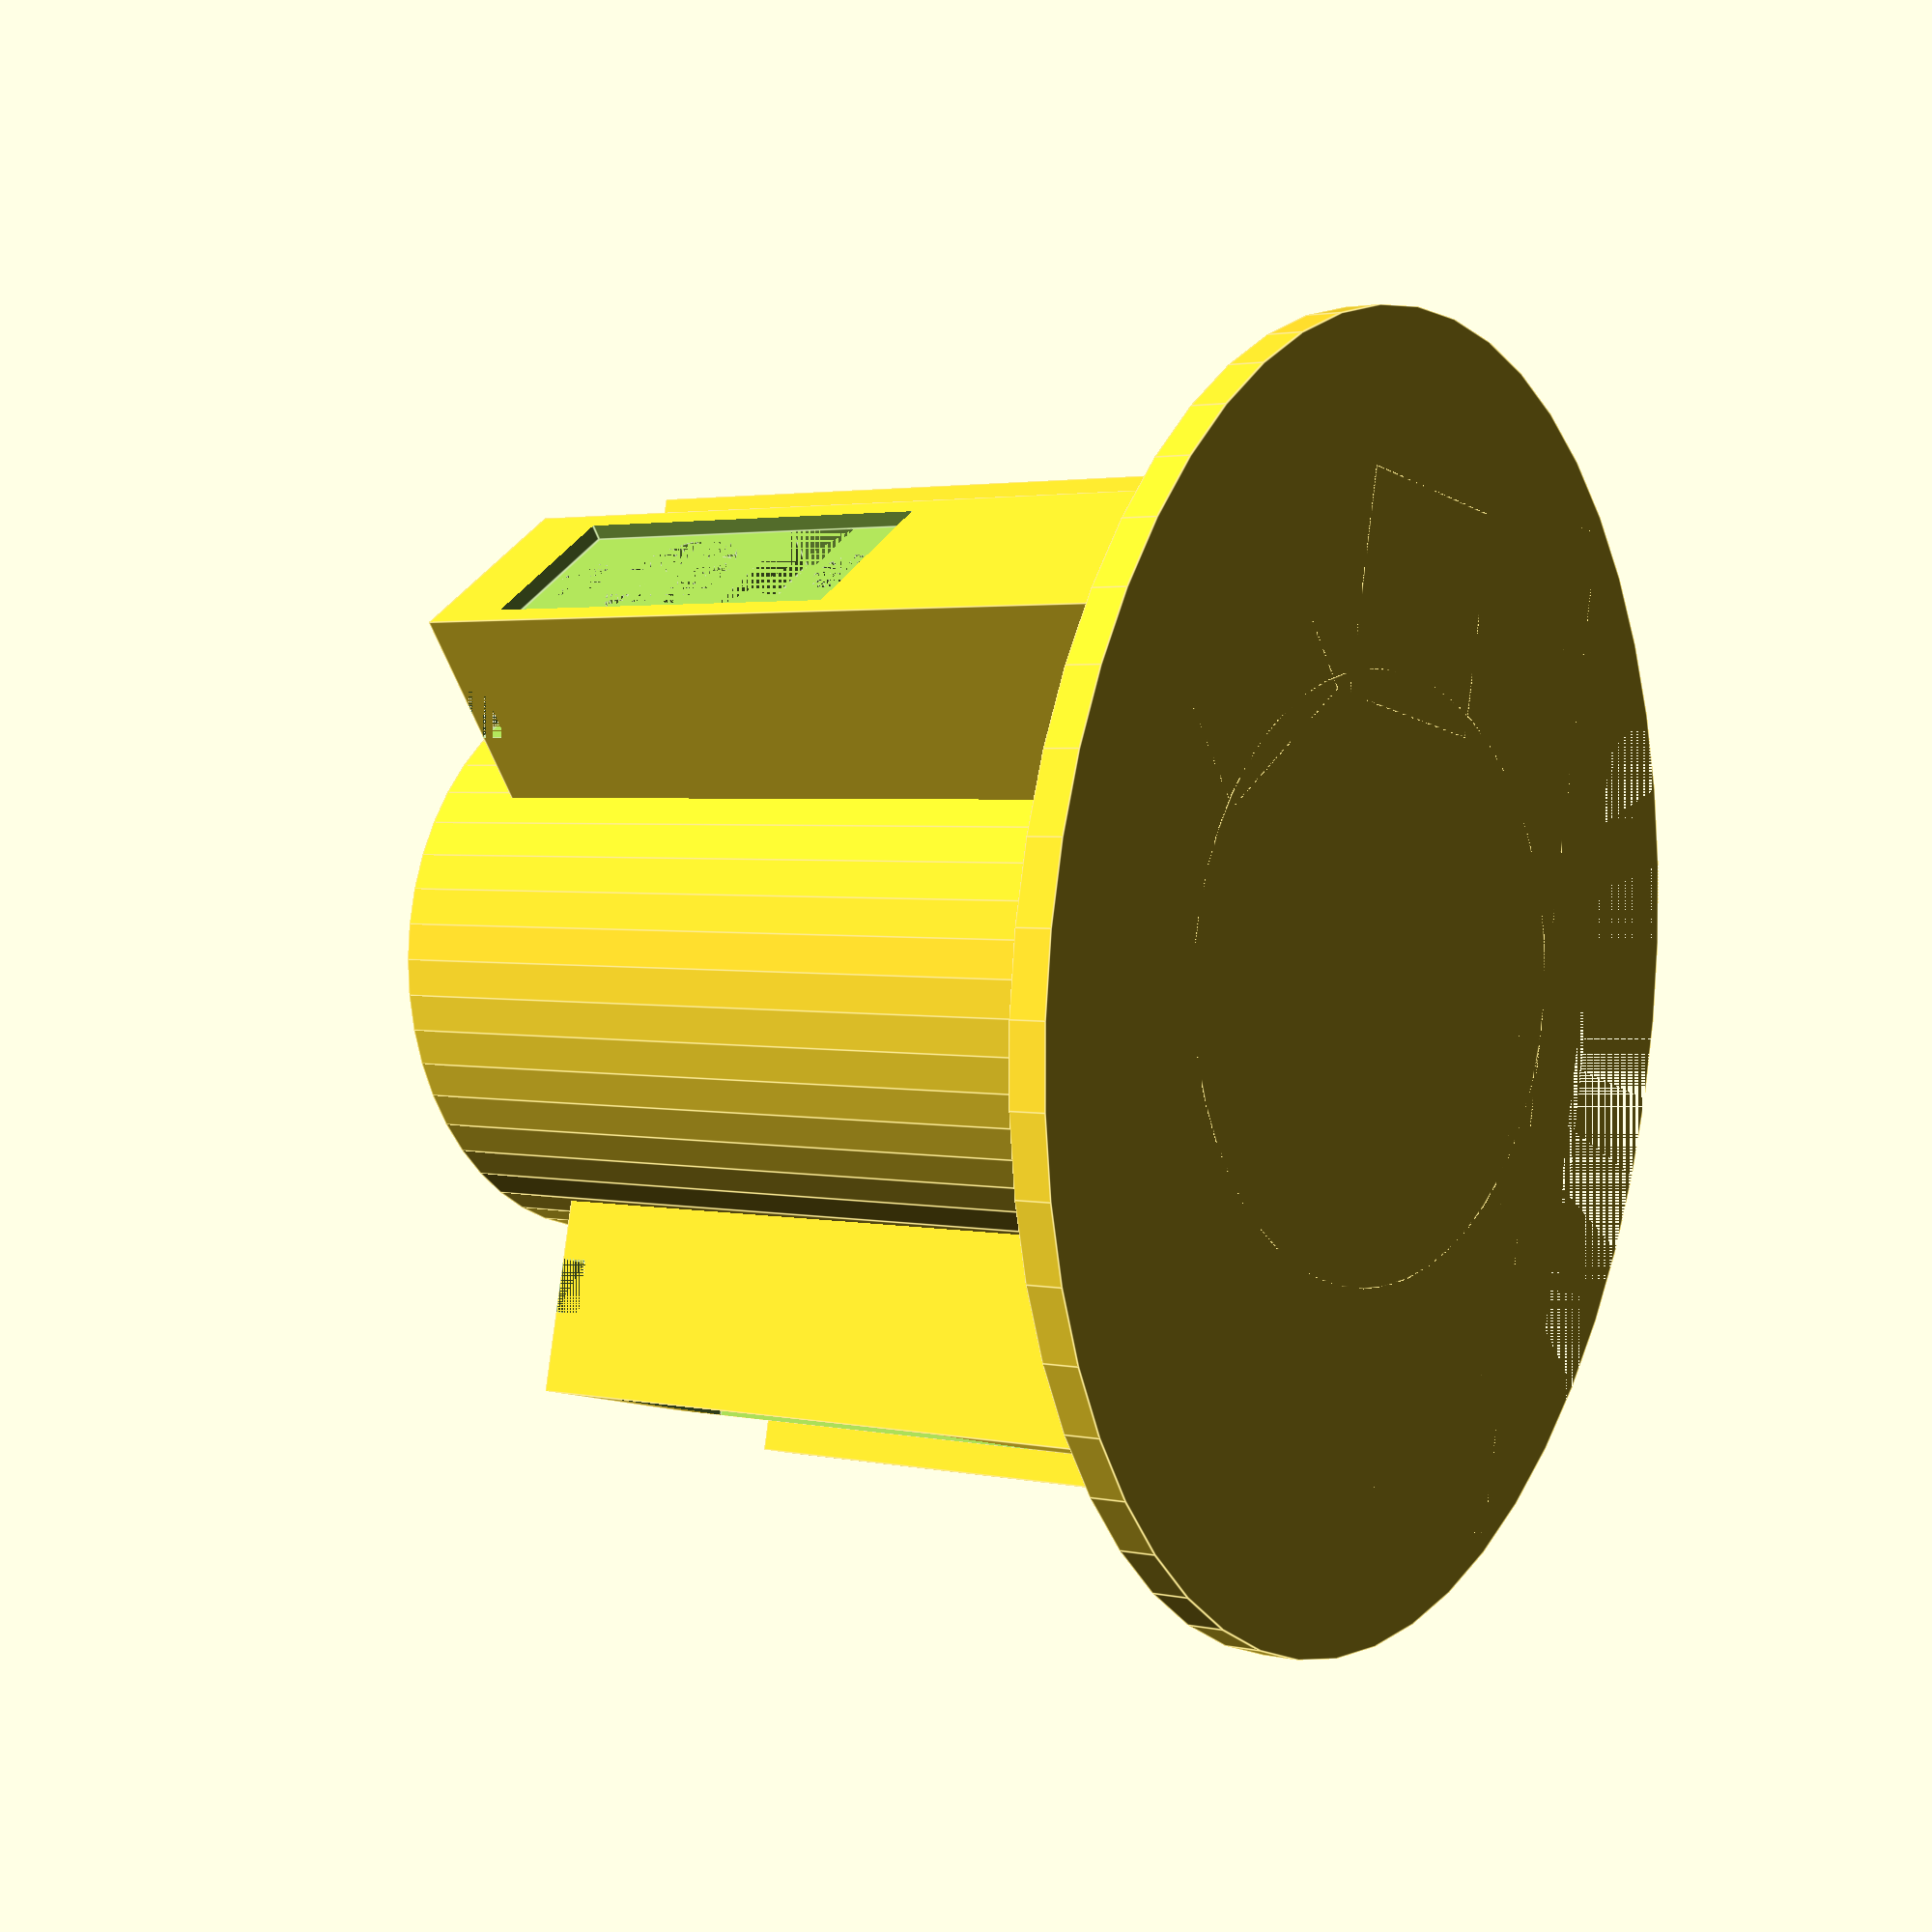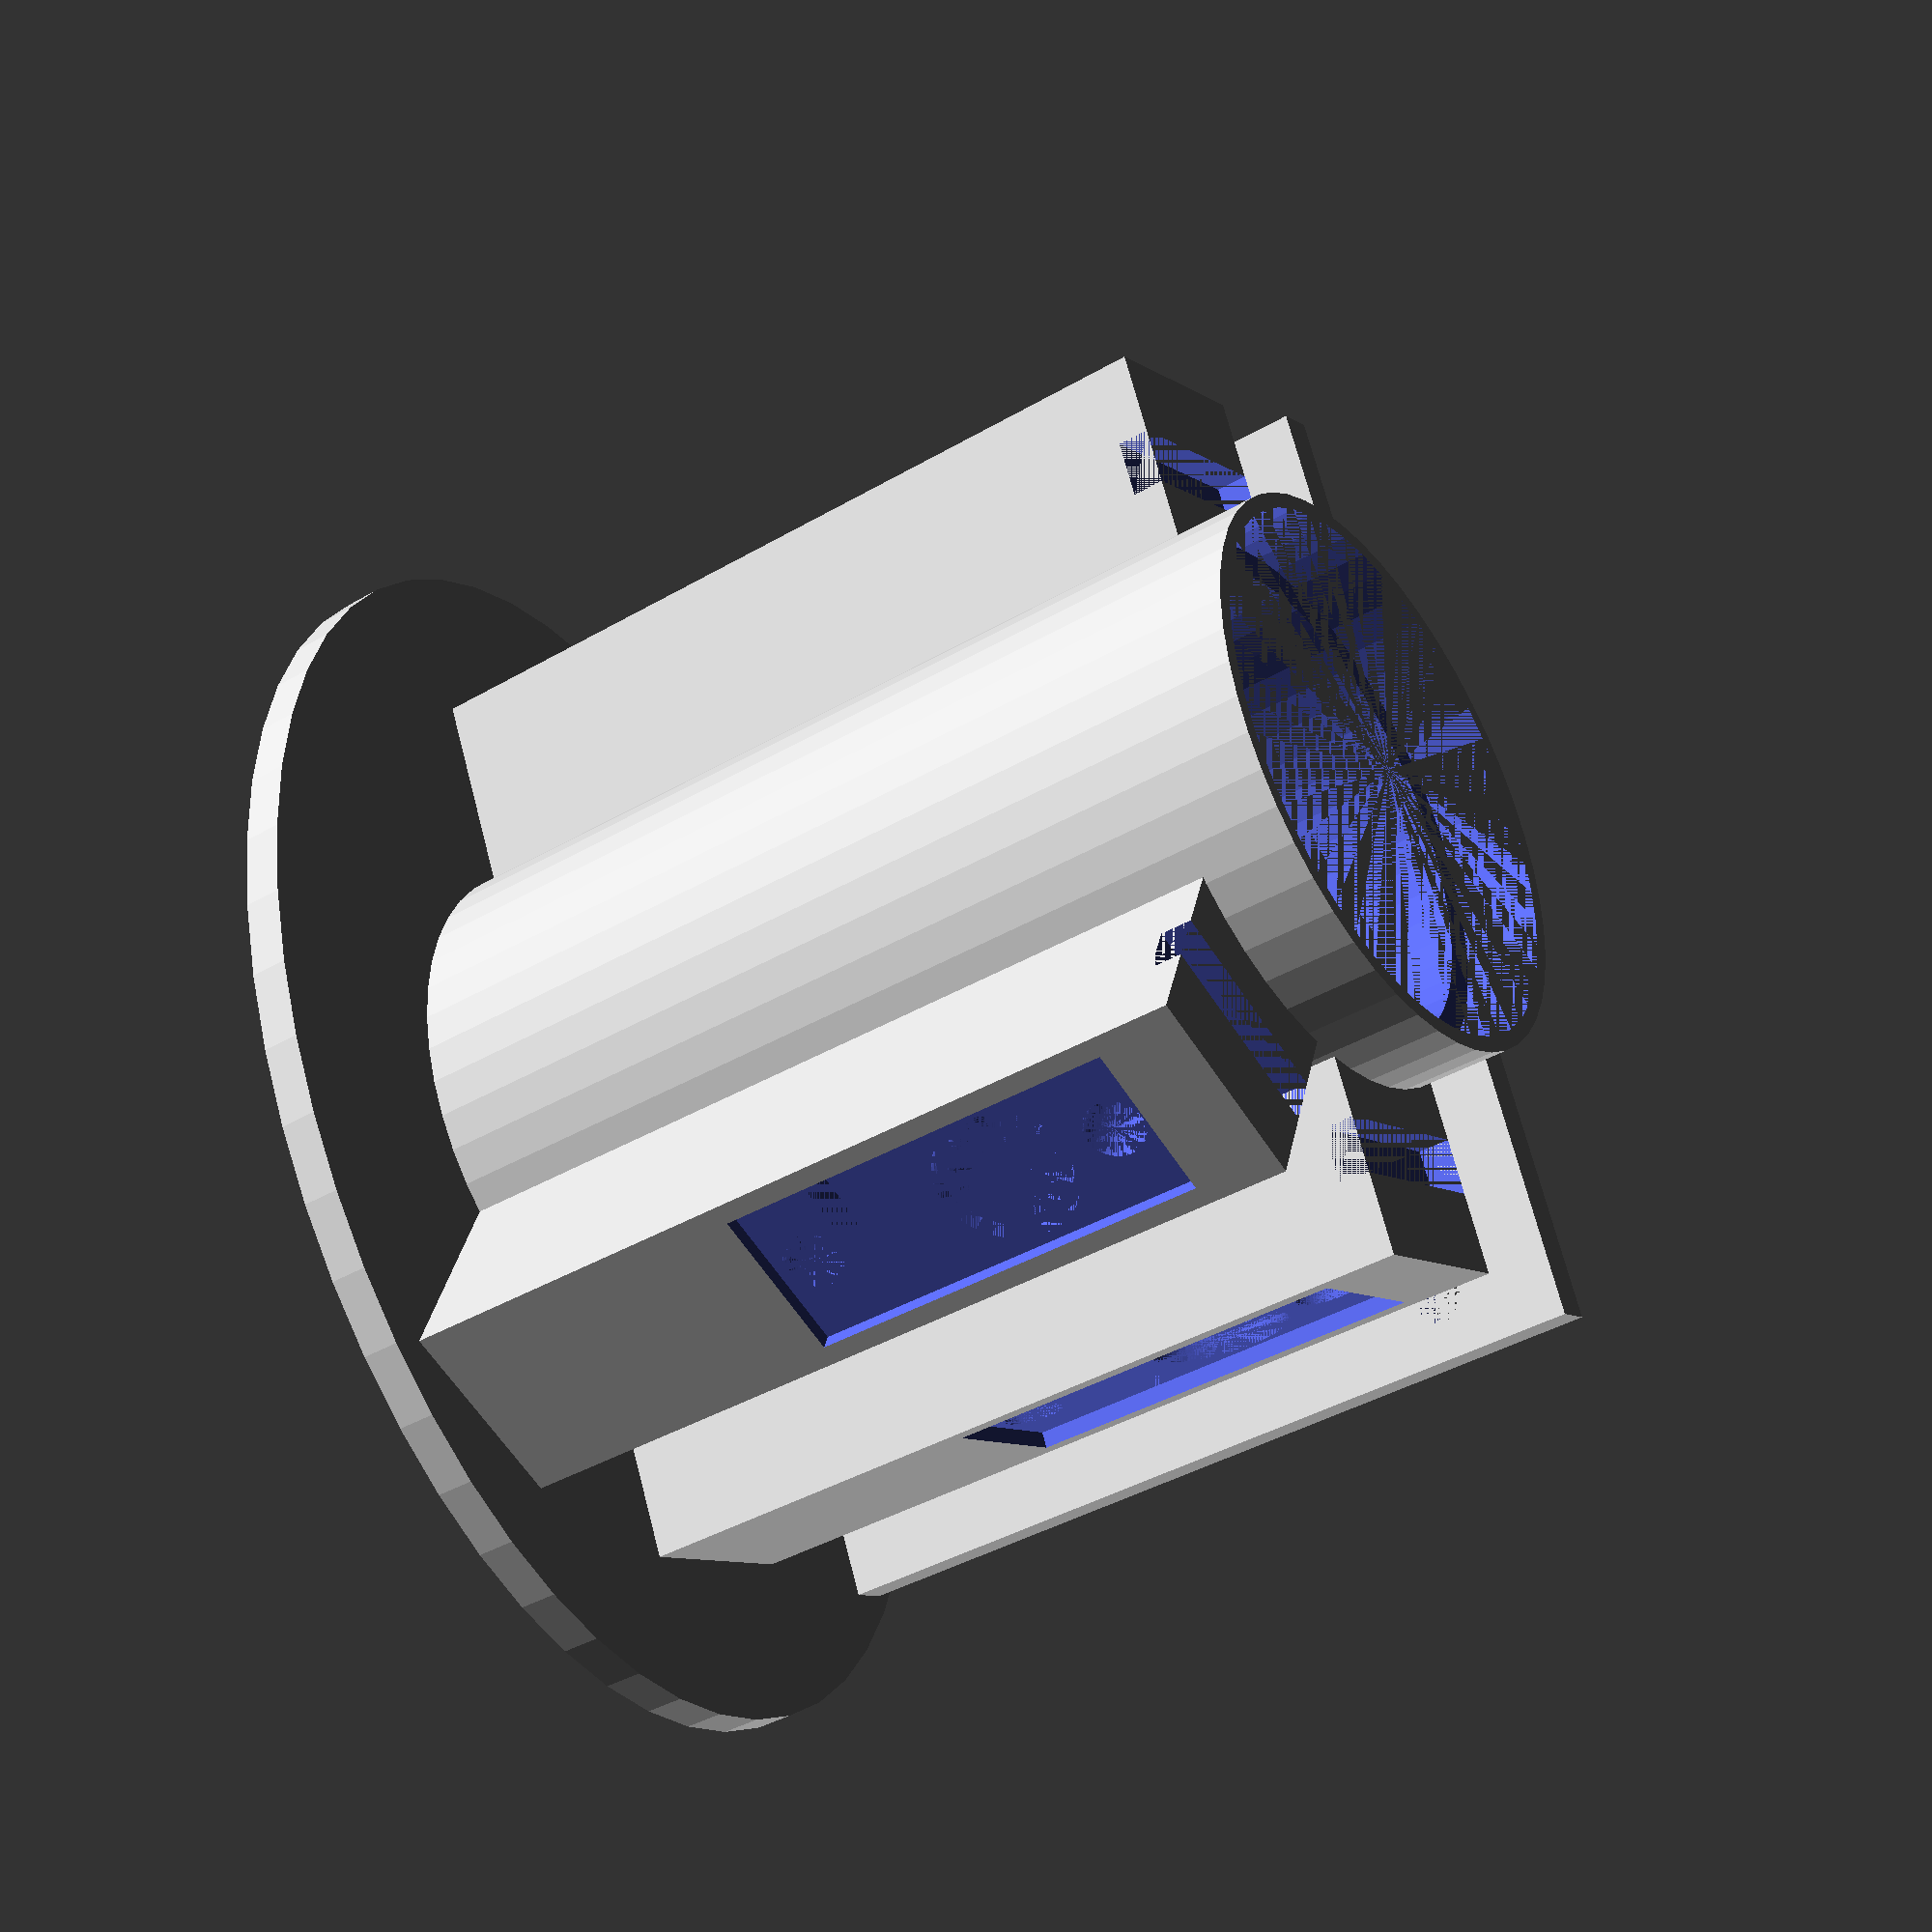
<openscad>
//GLOBALS
$fn = 50;
scl = 1.0;
scale([scl,scl,scl]) turbidimeter_case();
//--------------------------------------
//READABLE VARIABLES
cuvette_holder_z = 50;
cuvette_holder_radius = 14.6;

cuvette_chamber_z = 28.4;
cuvette_chamber_radius = 12.3;

cuvette_lip_z = 4;
cuvette_lip_radius = 13.8;

led_mount_x = 11;
led_mount_y = 10;
led_mount_z = 45.2;
led_mount_notch_x = 2.8;
led_mount_notch_z = 1.6;

//ABBREVIATED HELPER VARIABLES
chz = cuvette_holder_z;
ch_r = cuvette_holder_radius;
ccz = cuvette_chamber_z;
ccr = cuvette_chamber_radius;
clz = cuvette_lip_z;
clr = cuvette_lip_radius;
lmx = led_mount_x;
lmy = led_mount_y;
lmz = led_mount_z;
lmnx = led_mount_notch_x;
lmnz = led_mount_notch_z;
//--------------------------------------
//MODULES
module turbidimeter_case(){
    cuvette_holder();
    case_base();
}

module case_base(){
    difference(){
        translate([0,0,1])oval(32,25,2);
        translate([-50,-38,0])cube([100,20,3]);
    }
}

//INDIVIDUAL PARTS
module cuvette_holder(){
    difference(){
        union(){
            cylinder(r=ch_r,h=chz);
            translate([ch_r-2,-lmy/2,0]) led_mount();
            translate([-ch_r+2,lmy/2,0]) rotate([0,0,180]) led_mount();
            translate([-ch_r+9,lmy/2+8,0]) rotate([0,0,135]) led_mount();
            //translate([lmy/2,ch_r-2,0]) rotate([0,0,90]) led_mount();
            //translate([-ch_r+4,lmy/2+4,0]) rotate([0,0,162]) led_mount();
            //translate([-ch_r+1,lmy/2-4,0]) rotate([0,0,198]) led_mount();
            translate([-25,-ch_r,0]) pcb_mount();
        }
        translate([0,0,chz-ccz]) cylinder(r=ccr, h=ccz);
        translate([0,0,chz-clz]) cylinder(r=clr, h=clz);
    }
}

module pcb_mount(){
    TPZO = 8;  //temp pcb z-offset
    difference(){
        cube([50,2,lmz]);
        translate([10,0,6]) rotate([90,0,0]) cylinder(r=1.2,h=4, center=true);
        translate([10,0,20]) rotate([90,0,0]) cylinder(r=1.2,h=4, center=true);
        
        translate([3,0,31+TPZO]) rotate([90,0,0]) cylinder(r=1.2,h=4, center=true);
        translate([6,0,22+TPZO]) rotate([90,0,0]) cylinder(r=1.2,h=4, center=true);
        translate([50-3,0,31+TPZO]) rotate([90,0,0]) cylinder(r=1.2,h=4, center=true);
        translate([50-6,0,22+TPZO]) rotate([90,0,0]) cylinder(r=1.2,h=4, center=true);
        
        translate([21.5,0,18.25+TPZO]) cube([9,2,10]);
    }
}

module led_mount(){
    difference(){
        cube([lmx,lmy,lmz]);
        translate([12.2,lmy/2-4,20]) rotate([0,0,90]) led_backpack();
        translate([lmx/2-lmnx/2,0,lmz-lmnz]) cube([lmnx,lmy,lmnz]);
    }
}

module led_backpack(){
    cube([8,2,21]);
    translate([0,2,4]) cube([8,2,4]);
    rotate([90,0,0]) translate([4,13,-2.5]) cylinder(r = 3.5,h = 1, center = true);
    rotate([90,0,0]) translate([4,13,-8]) cylinder(r = 3, h = 10,center = true);
    rotate([90,0,0]) translate([4,19,-6]) cylinder(r = 1.5,h = 8,center = true);
    rotate([90,0,0]) translate([4,2,-6]) cylinder(r = 1.5,h = 8,center = true);
}

module oval(w,h, height, center = true) { 
    scale([1, h/w, 1]) cylinder(h=height, r=w, center=center); 
} 

</openscad>
<views>
elev=177.8 azim=258.6 roll=50.8 proj=p view=edges
elev=40.1 azim=244.4 roll=305.8 proj=p view=solid
</views>
